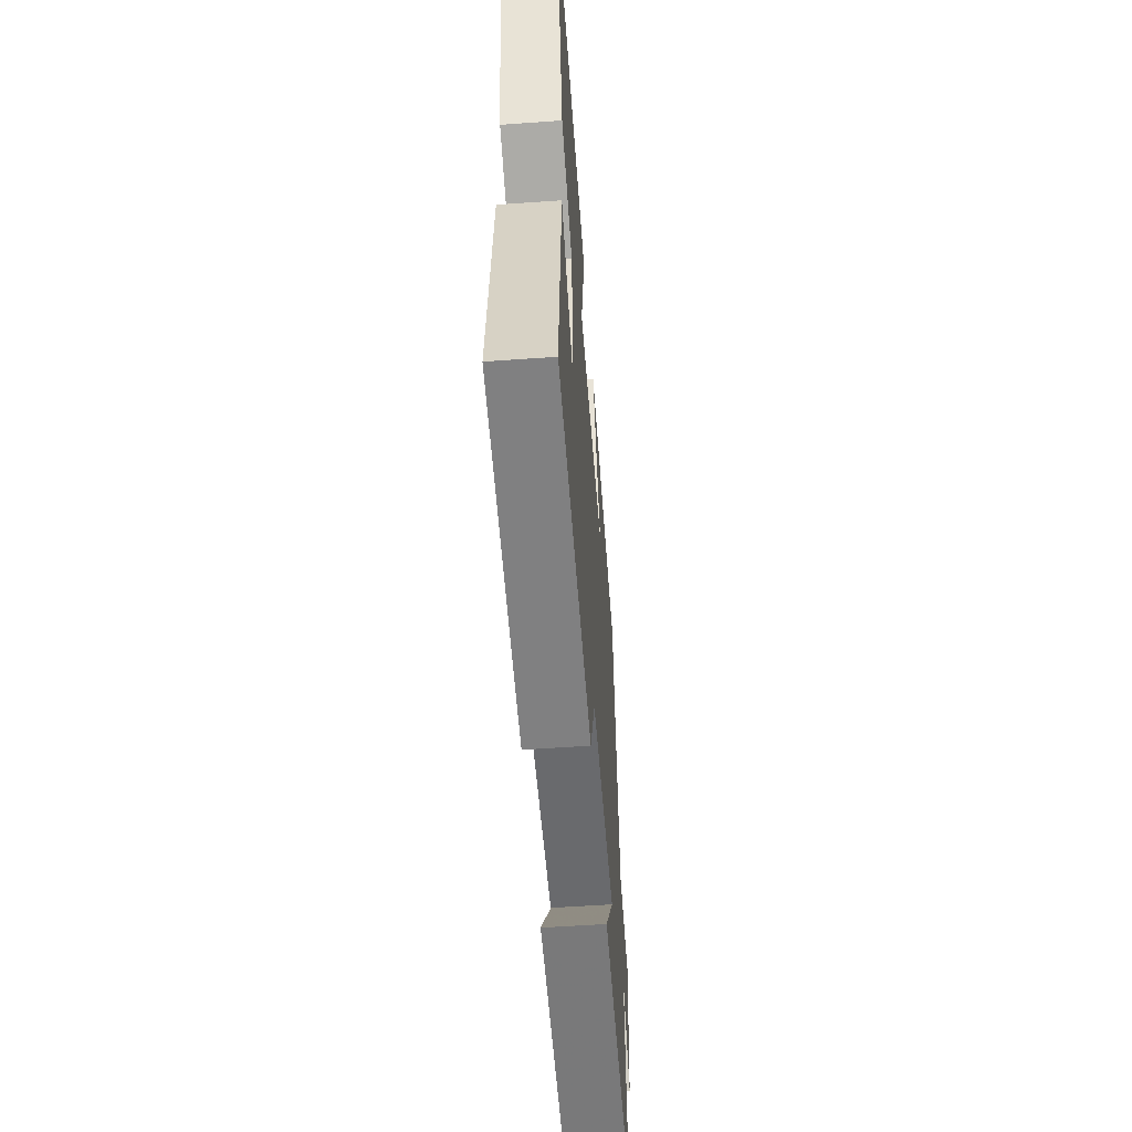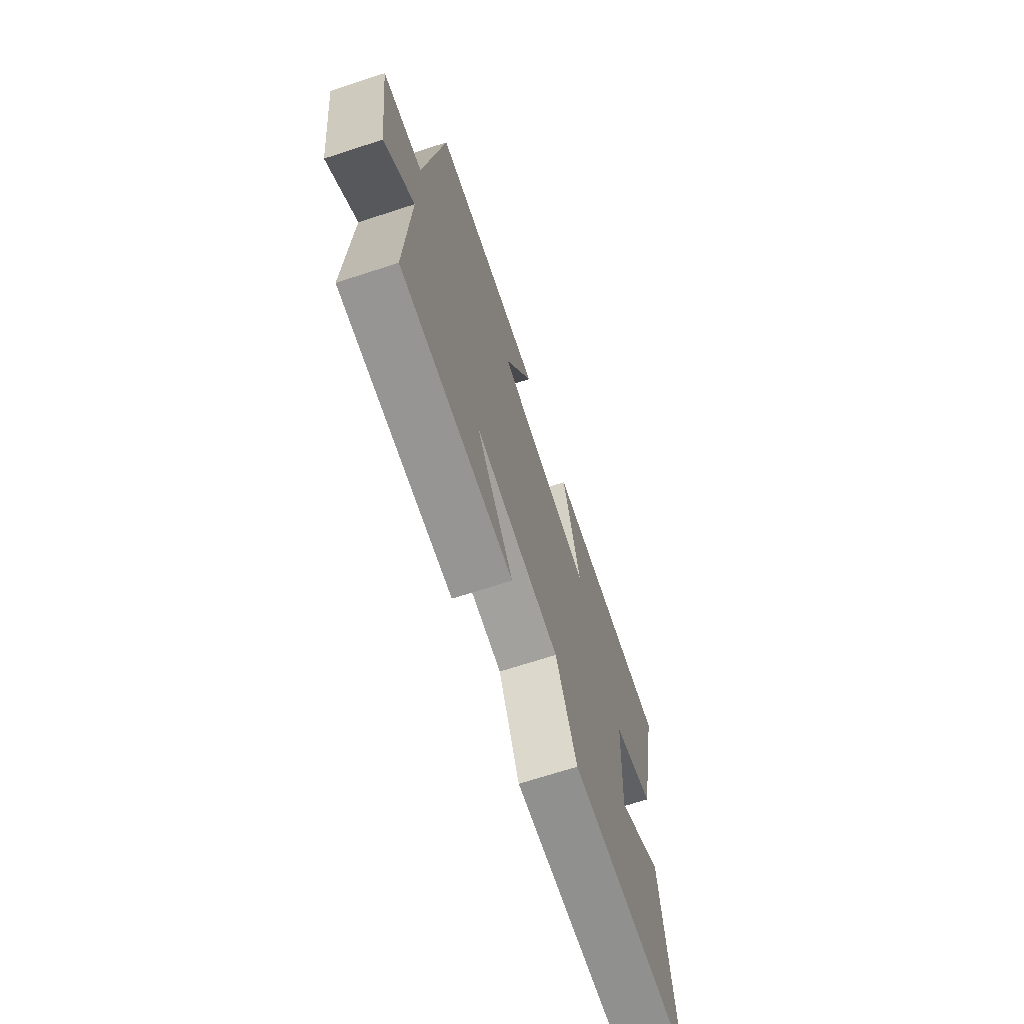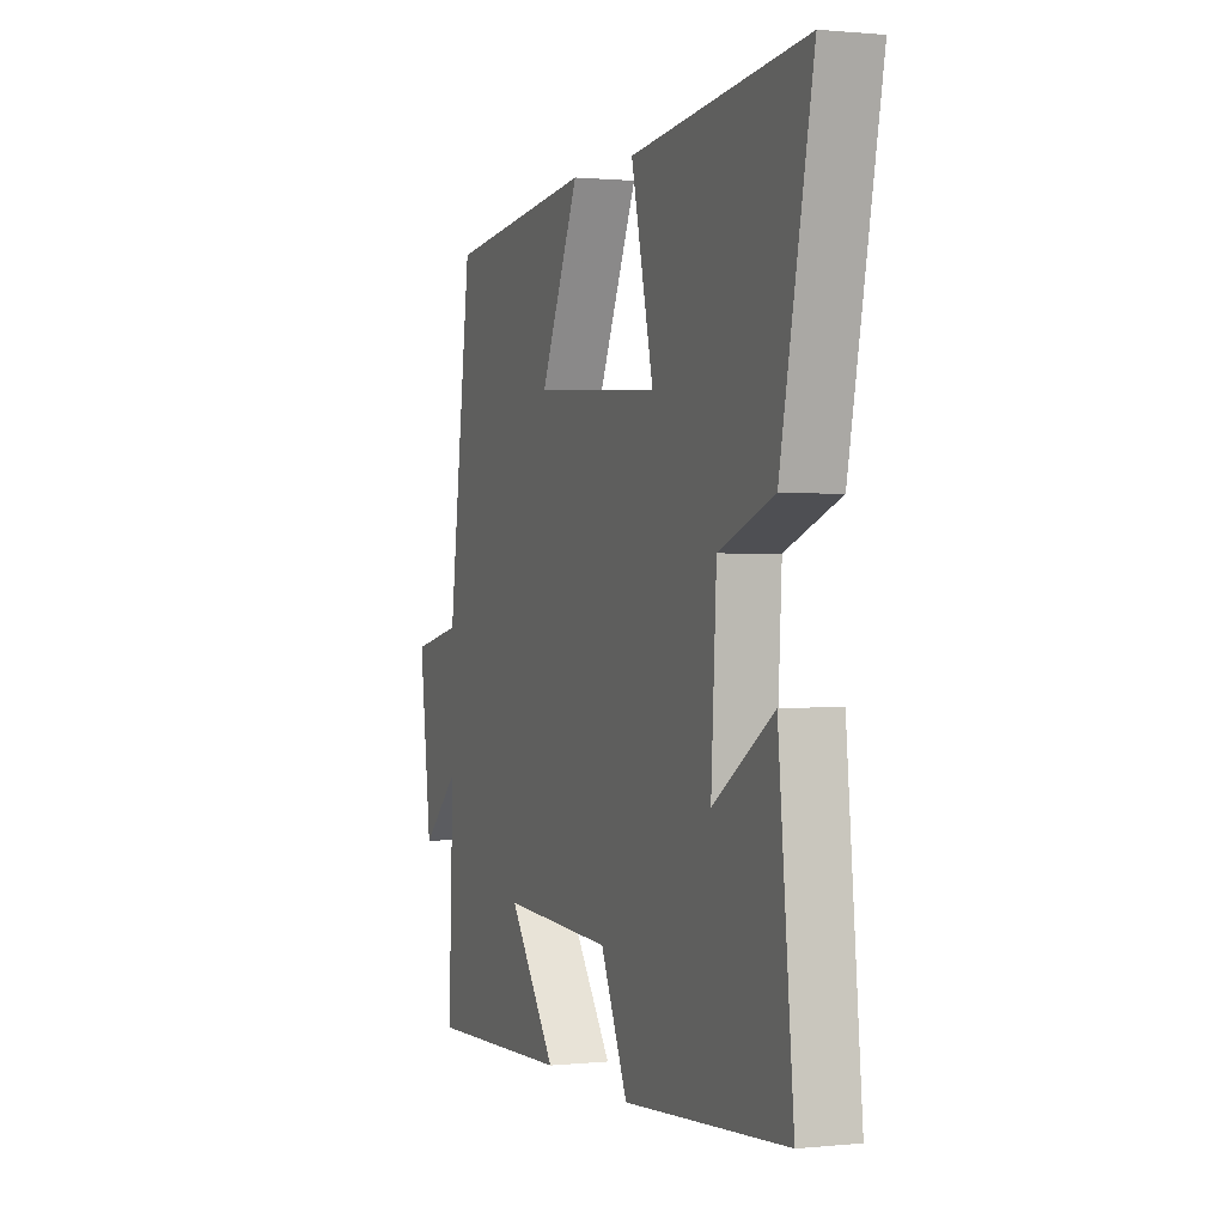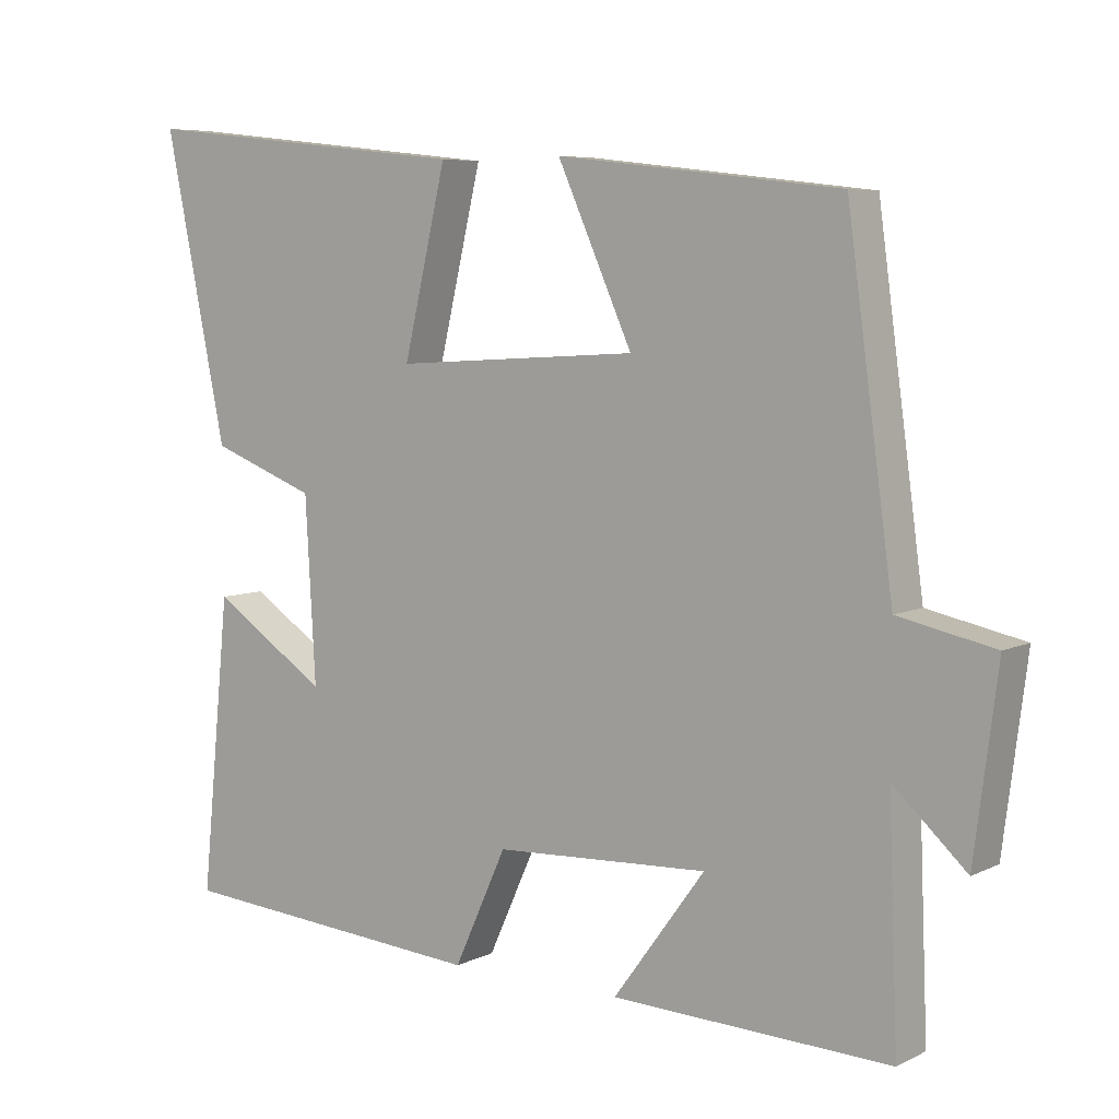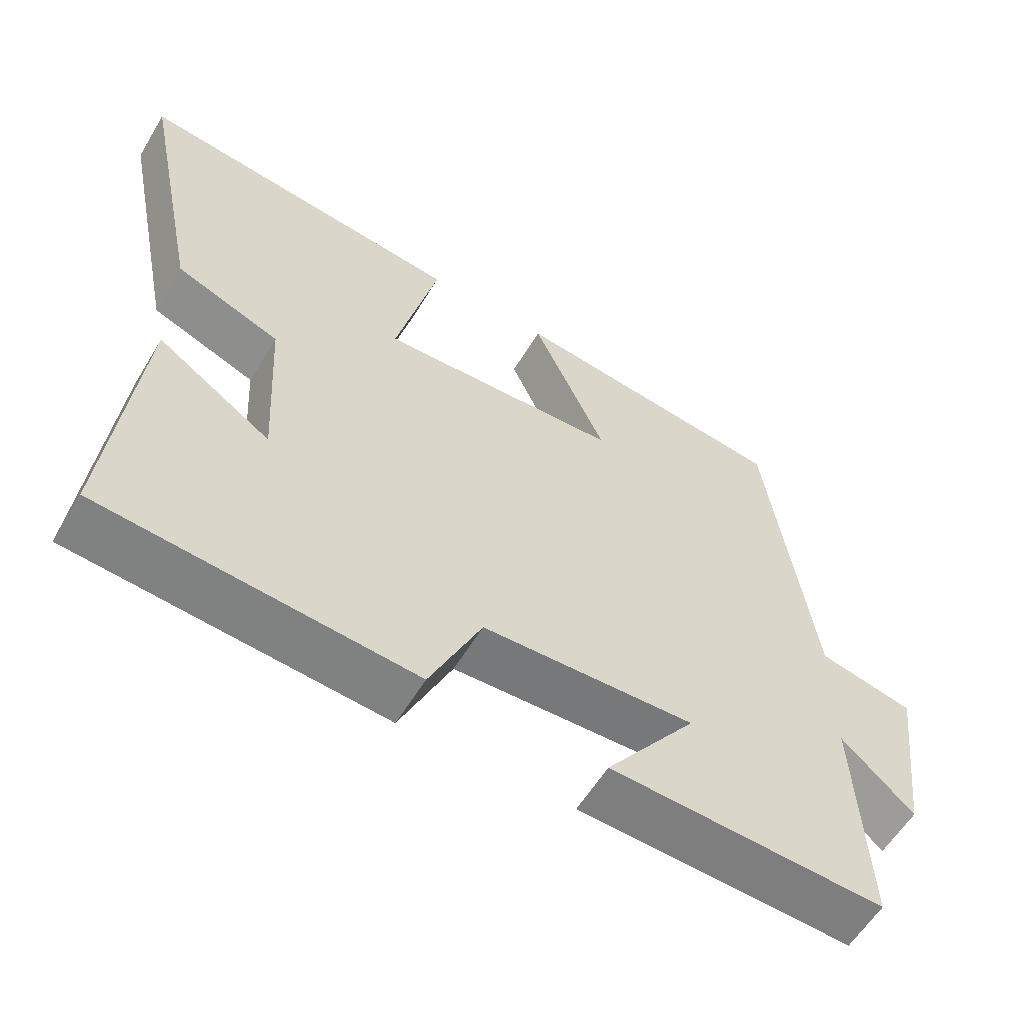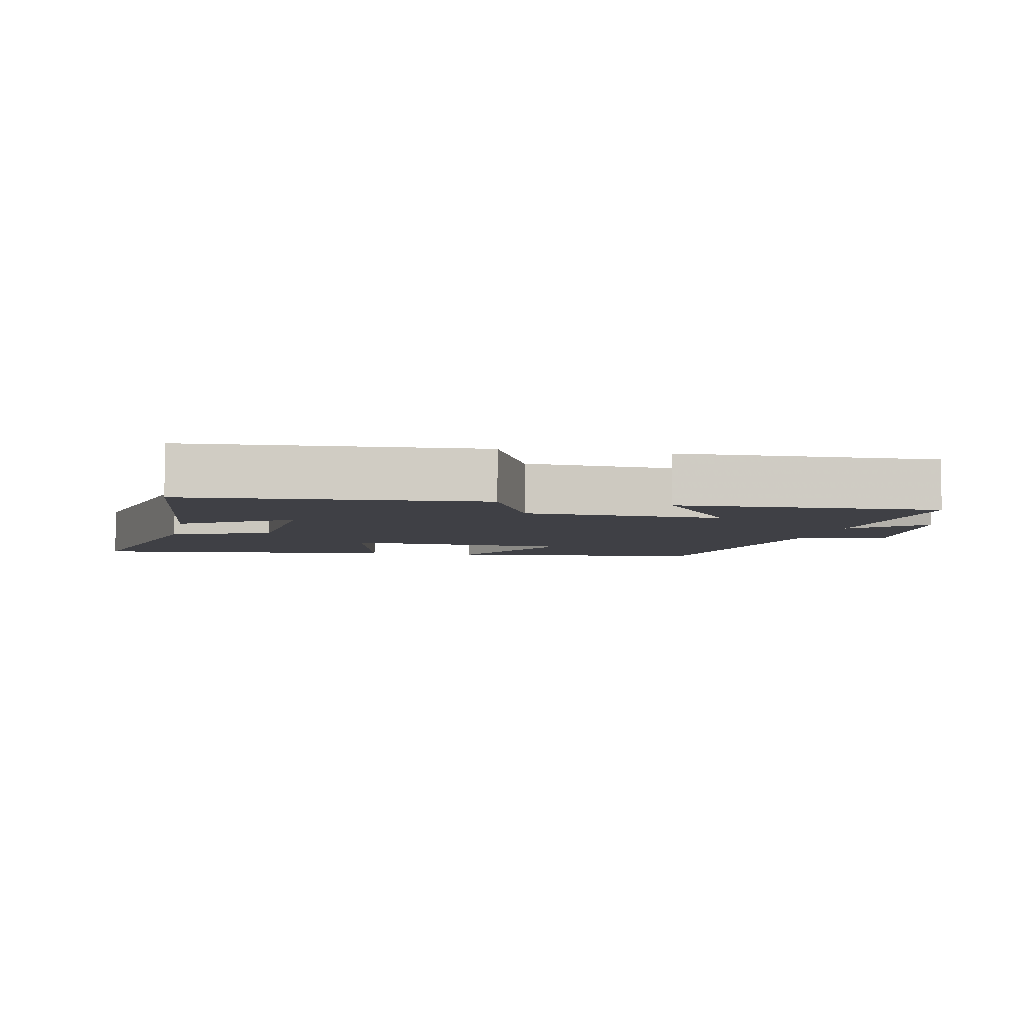
<metadata>
{"format":"obj","ext":"obj","renderer":"f3d","projection":"perspective","resolution":1024,"background":"white","views":[{"elev":-55.7,"azim":94.3,"up":"+Z"},{"elev":-69.5,"azim":-72.0,"up":"+Z"},{"elev":0.8,"azim":69.2,"up":"+Z"},{"elev":6.6,"azim":-143.9,"up":"+Z"},{"elev":-58.5,"azim":149.1,"up":"+Z"},{"elev":-5.2,"azim":167.7,"up":"+Y"}]}
</metadata>
<code>
v 0.585 0.07 0.55
v 0.5 0.07 0.136
v 0.355 0.07 0.081
v 0.341 0.07 -0.169
v 0.5 0.07 -0.064
v 0.54 0.07 -0.467
v 0.109 0.07 -0.5
v 0.037 0.07 -0.342
v -0.257 0.07 -0.328
v -0.131 0.07 -0.5
v -0.513 0.07 -0.514
v -0.5 0.07 -0.193
v -0.6 0.07 -0.285
v -0.632 0.07 -0.035
v -0.5 0.07 -0.007
v -0.437 0.07 0.455
v -0.048 0.07 0.5
v -0.151 0.07 0.271
v 0.185 0.07 0.251
v 0.126 0.07 0.5
v 0.585 0 0.55
v 0.5 0 0.136
v 0.355 0 0.081
v 0.341 0 -0.169
v 0.5 0 -0.064
v 0.54 0 -0.467
v 0.109 0 -0.5
v 0.037 0 -0.342
v -0.257 0 -0.328
v -0.131 0 -0.5
v -0.513 0 -0.514
v -0.5 0 -0.193
v -0.6 0 -0.285
v -0.632 0 -0.035
v -0.5 0 -0.007
v -0.437 0 0.455
v -0.048 0 0.5
v -0.151 0 0.271
v 0.185 0 0.251
v 0.126 0 0.5
f 1 2 3
f 20 1 3
f 19 20 3
f 18 19 3 4
f 15 16 17 18
f 15 18 4
f 12 13 14 15
f 12 15 4
f 9 10 11 12
f 8 9 12 4
f 7 8 4
f 4 5 6 7
f 23 22 21
f 23 21 40
f 23 40 39
f 24 23 39 38
f 38 37 36 35
f 24 38 35
f 35 34 33 32
f 24 35 32
f 32 31 30 29
f 24 32 29 28
f 24 28 27
f 27 26 25 24
f 1 21 22 2
f 2 22 23 3
f 3 23 24 4
f 4 24 25 5
f 5 25 26 6
f 6 26 27 7
f 7 27 28 8
f 8 28 29 9
f 9 29 30 10
f 10 30 31 11
f 11 31 32 12
f 12 32 33 13
f 13 33 34 14
f 14 34 35 15
f 15 35 36 16
f 16 36 37 17
f 17 37 38 18
f 18 38 39 19
f 19 39 40 20
f 20 40 21 1

</code>
